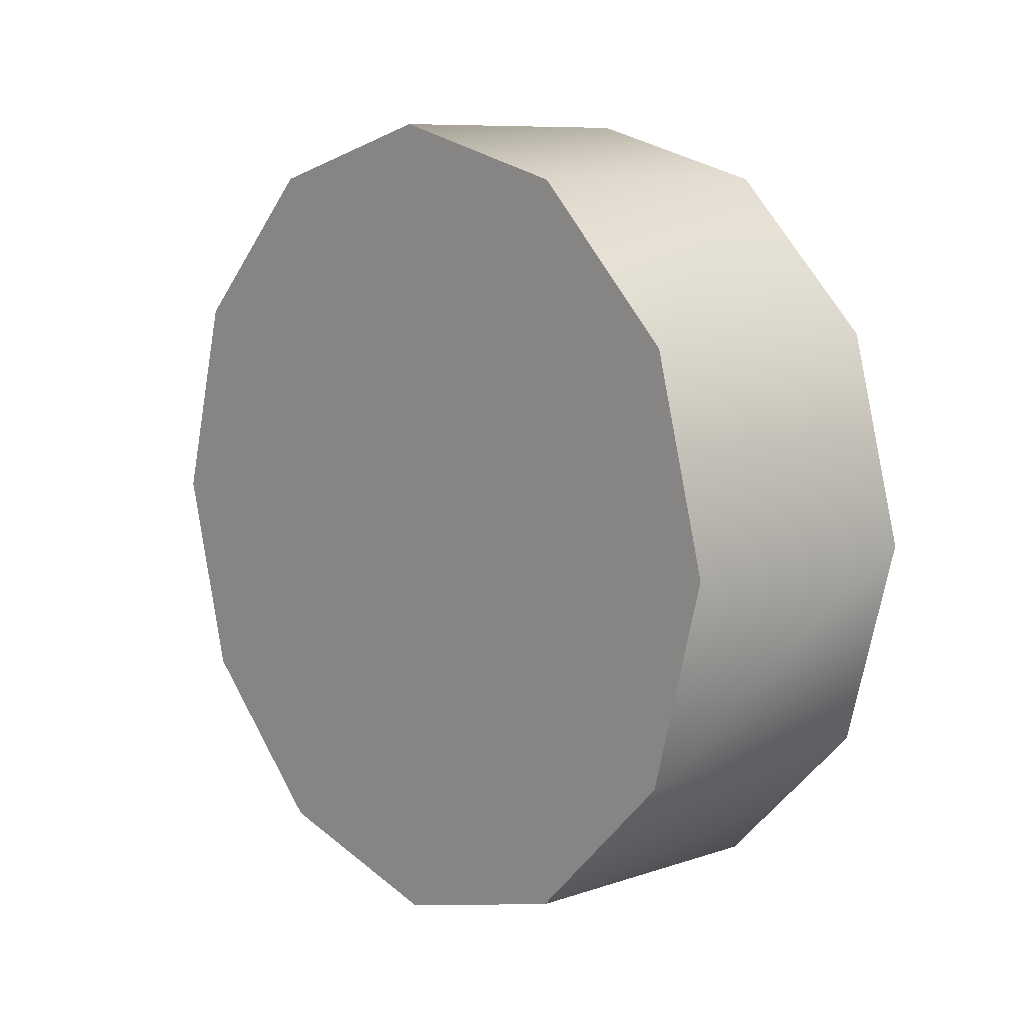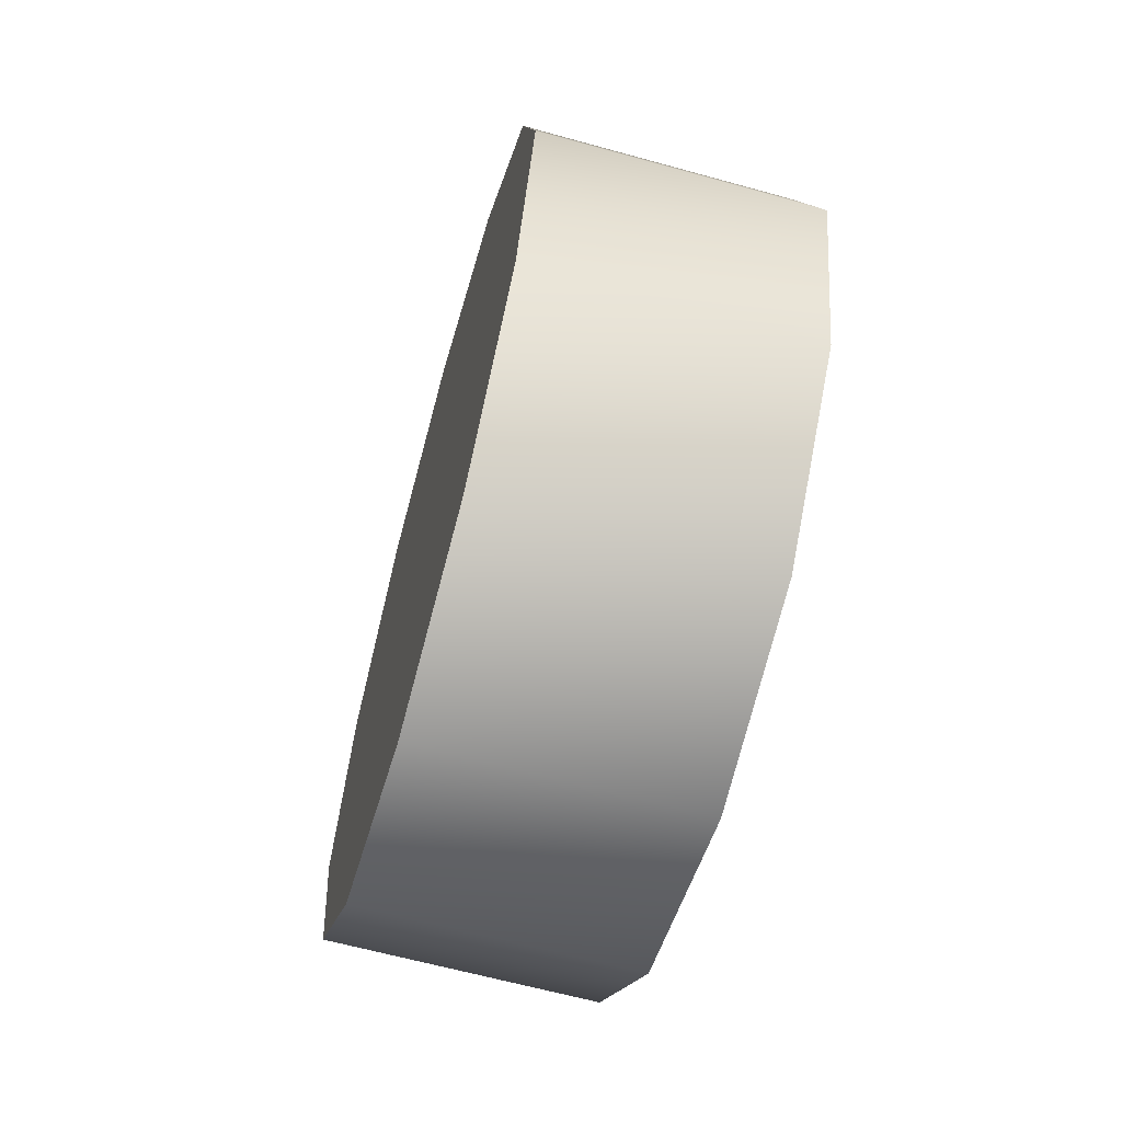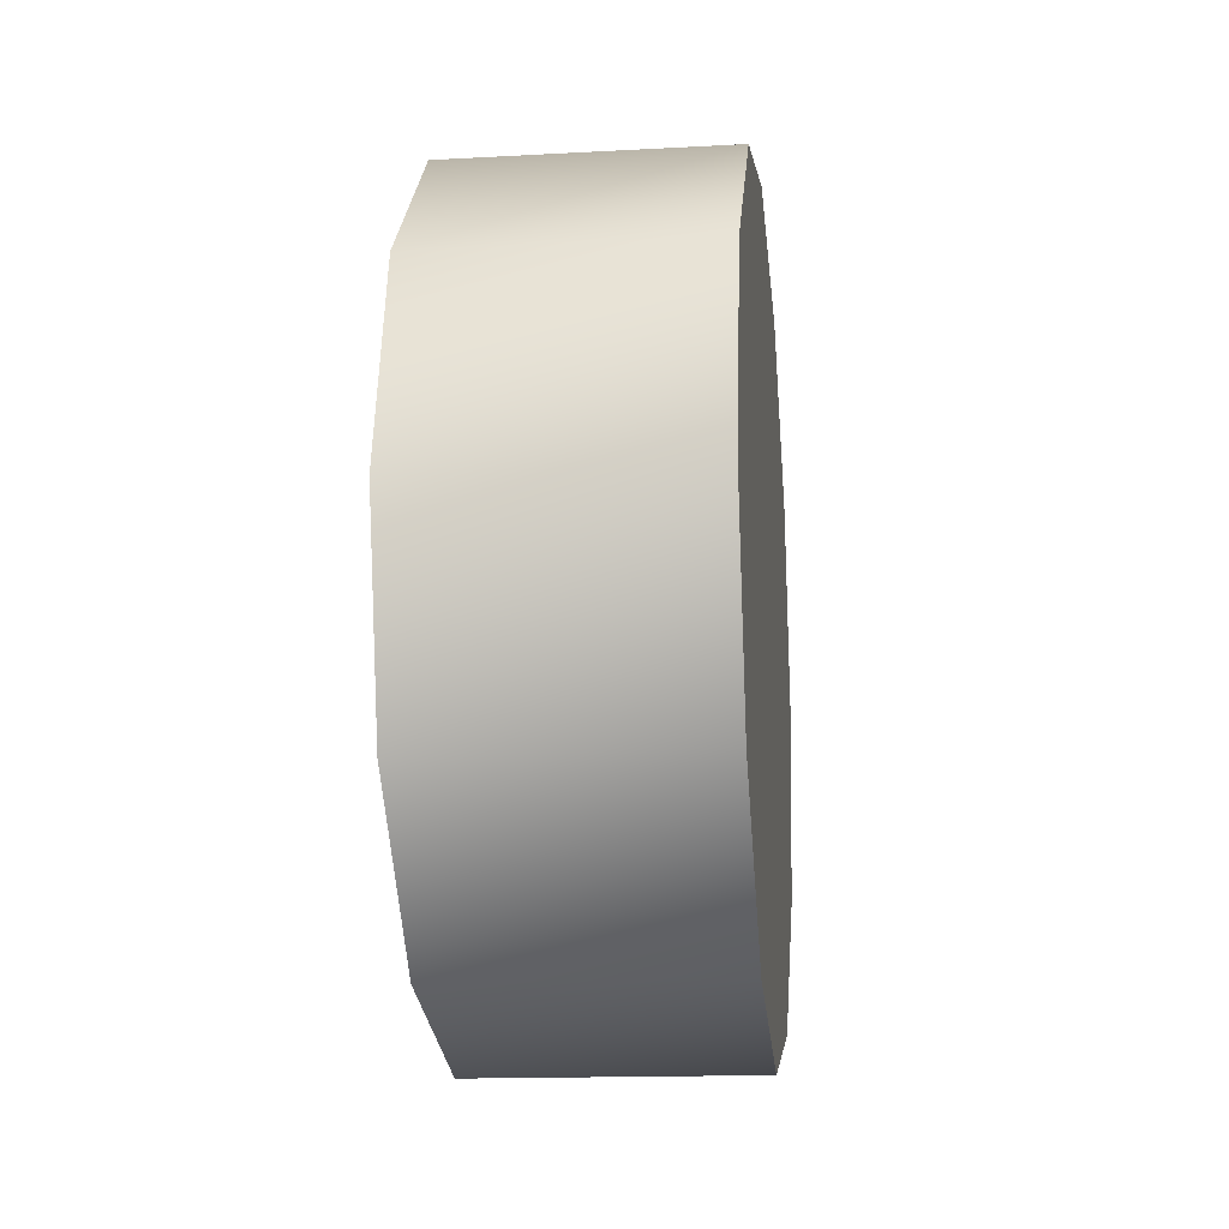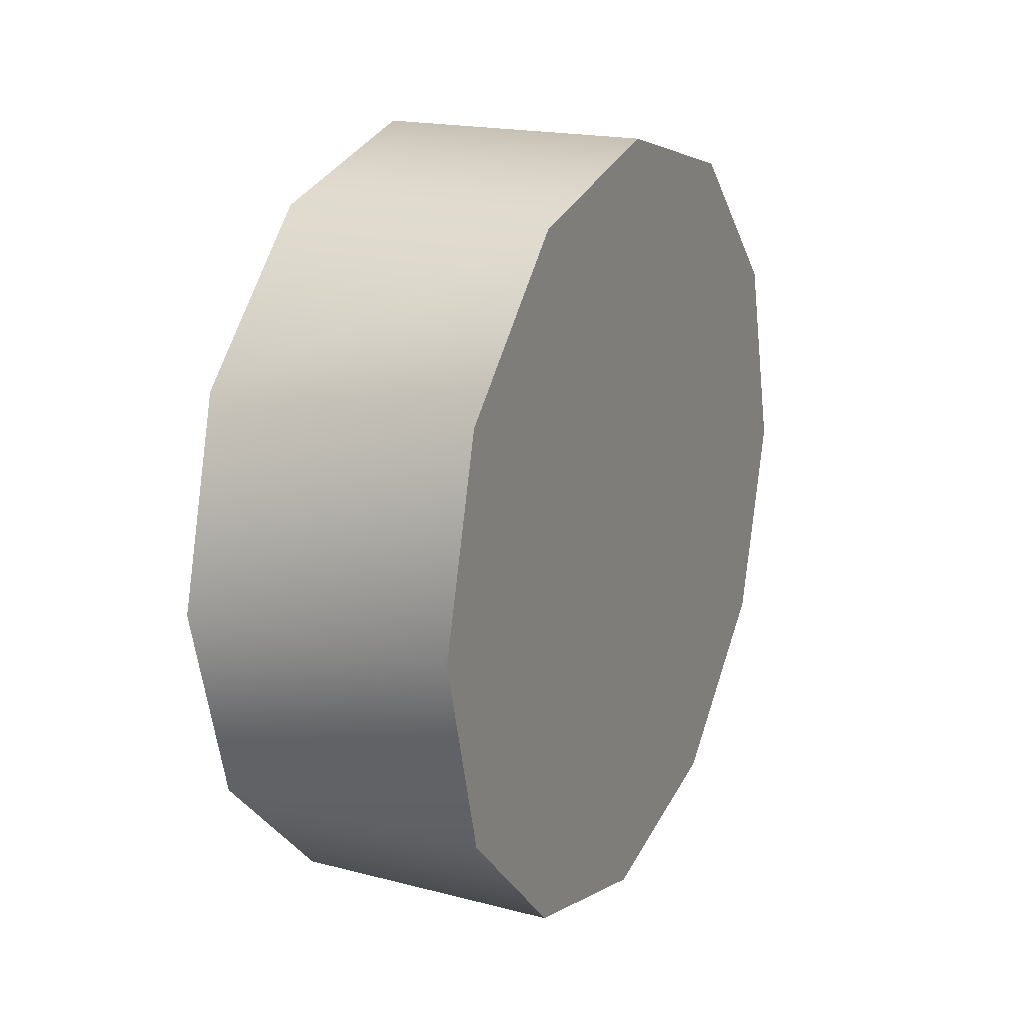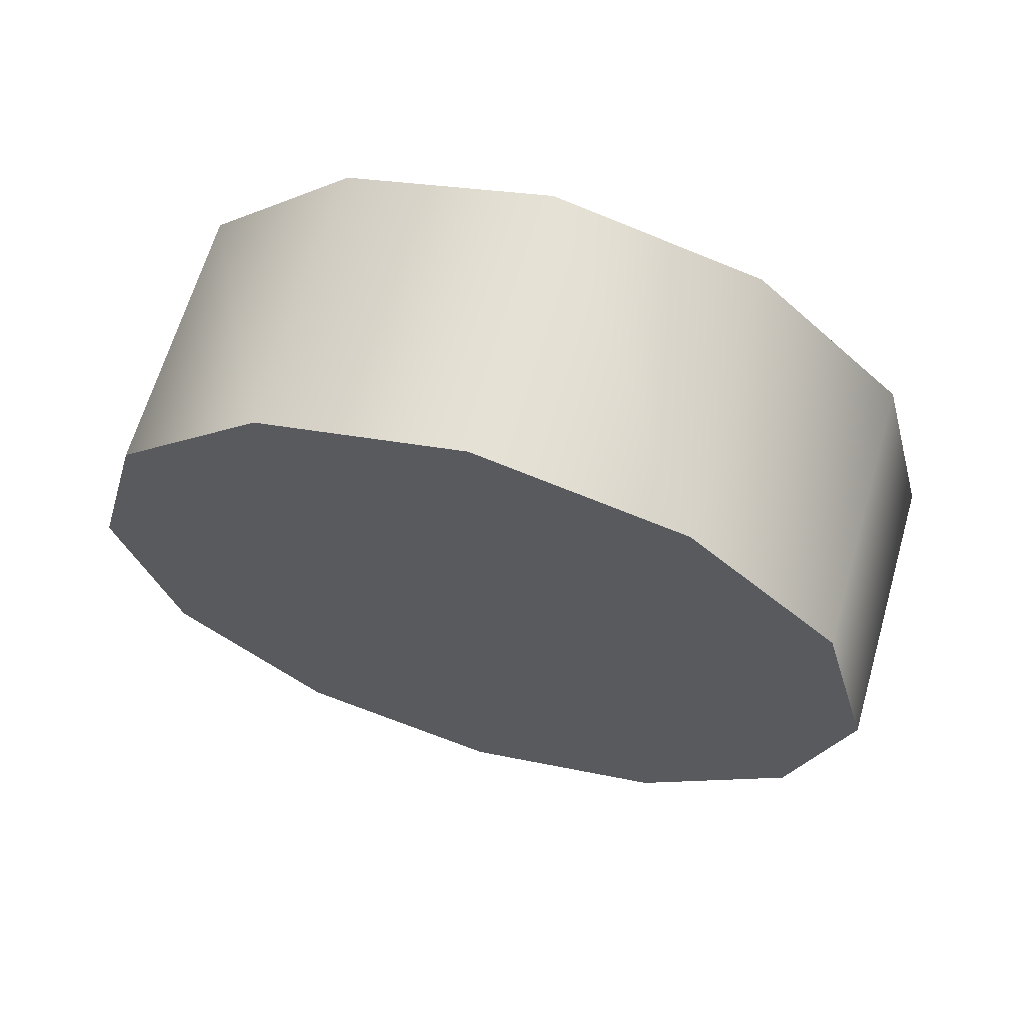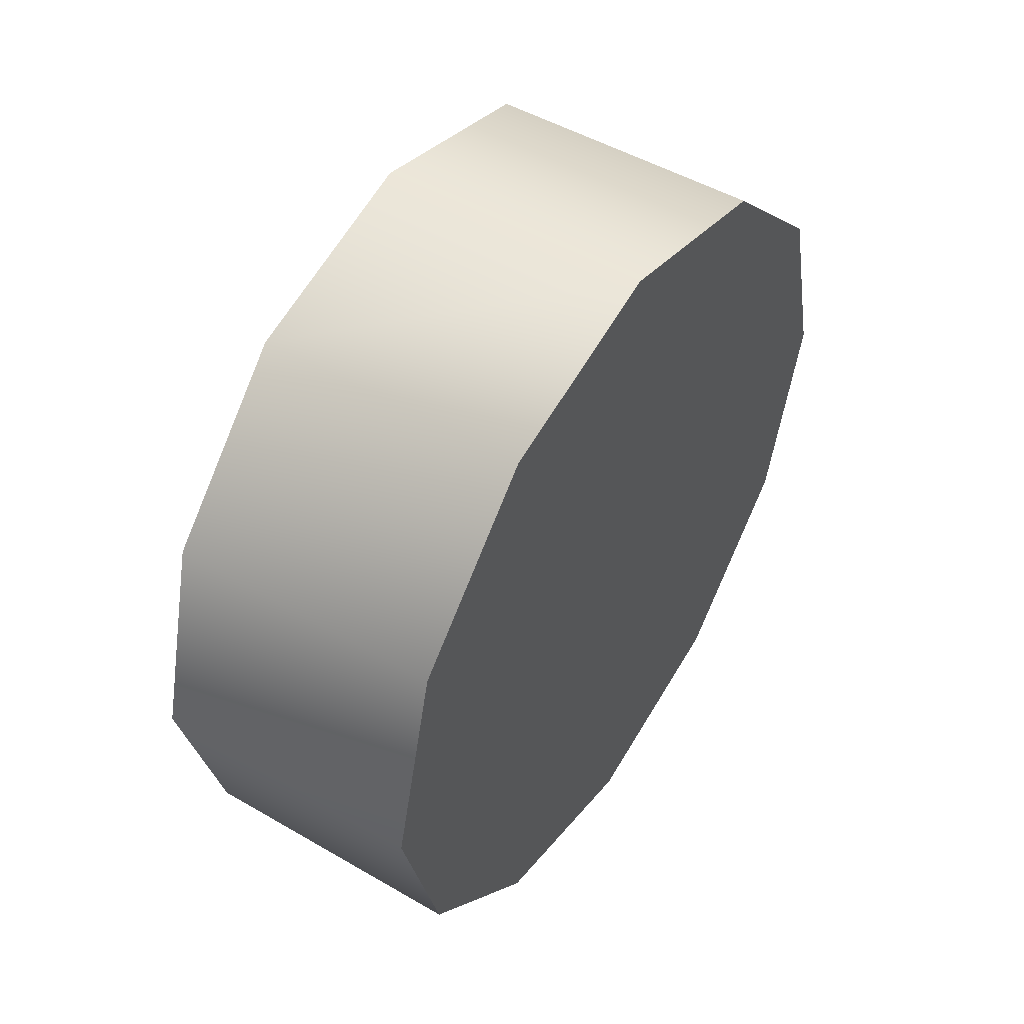
<metadata>
{"format":"obj","ext":"obj","renderer":"f3d","projection":"perspective","resolution":1024,"background":"white","views":[{"elev":9.0,"azim":-41.6,"up":"+Y"},{"elev":-63.8,"azim":-15.6,"up":"+Z"},{"elev":-15.5,"azim":-173.5,"up":"+Z"},{"elev":18.6,"azim":-153.7,"up":"+Z"},{"elev":65.0,"azim":-73.8,"up":"+Z"},{"elev":49.5,"azim":32.7,"up":"+Z"}]}
</metadata>
<code>
v 1.134 -2.022 0.9636
v 0.902 -2.022 0.9636
v 1.134 -2.194 1.01
v 0.902 -2.194 1.01
v 0.902 -1.897 0.8379
v 1.134 -1.897 0.8379
v 0.902 -1.851 0.6661
v 0.902 -1.897 0.8379
v 1.134 -1.851 0.6661
v 1.134 -1.897 0.8379
v 0.902 -1.897 0.4944
v 1.134 -1.897 0.4944
v 0.902 -2.022 0.3687
v 1.134 -2.022 0.3687
v 0.902 -2.194 0.3226
v 0.902 -2.022 0.3687
v 1.134 -2.194 0.3226
v 1.134 -2.022 0.3687
v 0.902 -2.366 0.3687
v 1.134 -2.366 0.3687
v 0.902 -2.492 0.4944
v 1.134 -2.492 0.4944
v 1.134 -2.366 0.3687
v 1.134 -2.194 0.3226
v 1.134 -2.492 0.4944
v 1.134 -2.538 0.6661
v 1.134 -2.492 0.8379
v 1.134 -2.366 0.9636
v 1.134 -2.194 1.01
v 1.134 -2.022 0.9636
v 1.134 -1.897 0.8379
v 1.134 -1.851 0.6661
v 1.134 -1.897 0.4944
v 1.134 -2.022 0.3687
v 0.902 -2.538 0.6661
v 0.902 -2.492 0.4944
v 1.134 -2.538 0.6661
v 1.134 -2.492 0.4944
v 0.902 -2.492 0.8379
v 1.134 -2.492 0.8379
v 0.902 -2.366 0.9636
v 1.134 -2.366 0.9636
v 0.902 -2.366 0.9636
v 1.134 -2.366 0.9636
v 0.902 -2.022 0.3687
v 0.902 -2.194 0.3226
v 0.902 -1.897 0.4944
v 0.902 -1.851 0.6661
v 0.902 -1.897 0.8379
v 0.902 -2.022 0.9636
v 0.902 -2.194 1.01
v 0.902 -2.366 0.9636
v 0.902 -2.492 0.8379
v 0.902 -2.538 0.6661
v 0.902 -2.492 0.4944
v 0.902 -2.366 0.3687
g group_64891360_140627889363424
f 1 2 3
f 2 4 3
f 5 2 6
f 2 1 6
f 7 8 9
f 8 10 9
f 11 7 12
f 7 9 12
f 13 11 14
f 11 12 14
f 15 16 17
f 16 18 17
f 19 15 20
f 15 17 20
f 21 19 22
f 19 20 22
f 23 24 25
f 25 24 26
f 26 24 27
f 27 24 28
f 28 24 29
f 29 24 30
f 30 24 31
f 31 24 32
f 32 24 33
f 33 24 34
f 35 36 37
f 36 38 37
f 39 35 40
f 35 37 40
f 41 39 42
f 39 40 42
f 4 43 3
f 43 44 3
f 45 46 47
f 47 46 48
f 48 46 49
f 49 46 50
f 50 46 51
f 51 46 52
f 52 46 53
f 53 46 54
f 54 46 55
f 55 46 56

</code>
